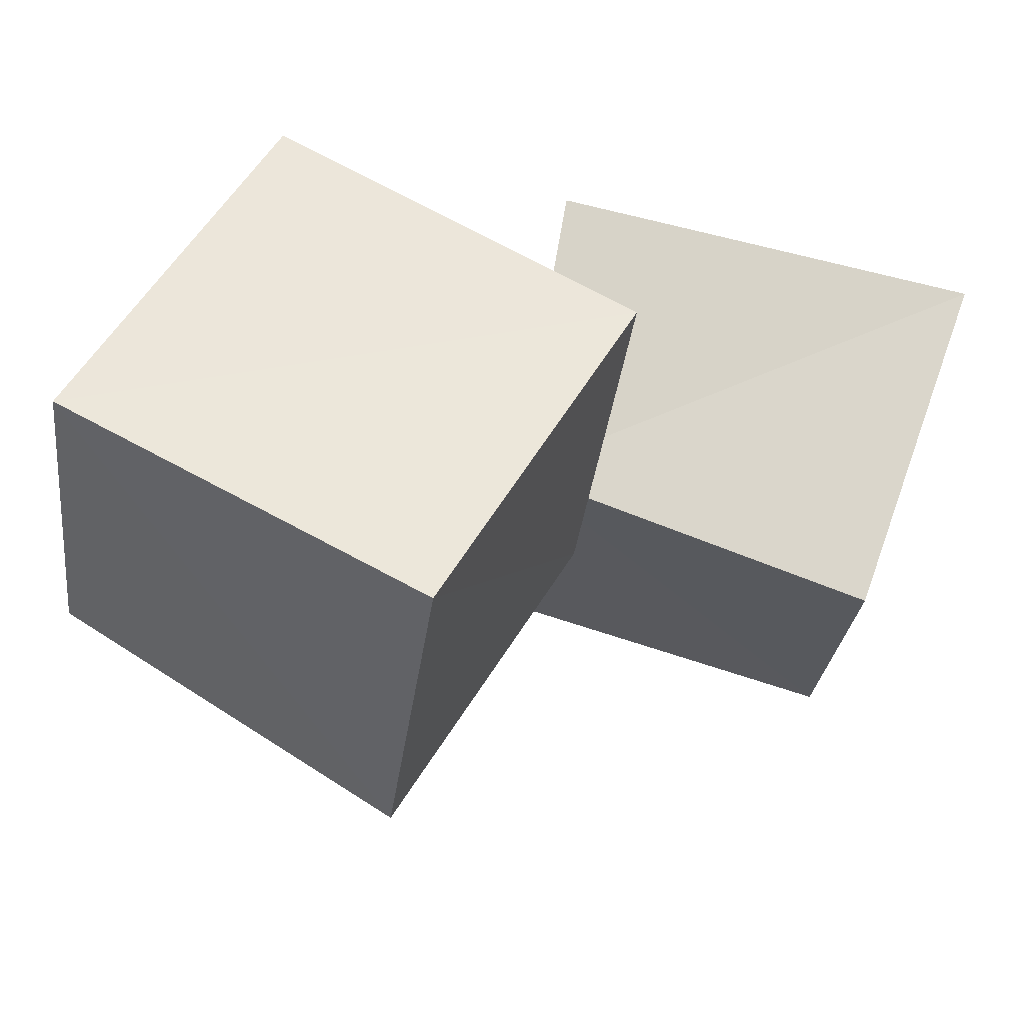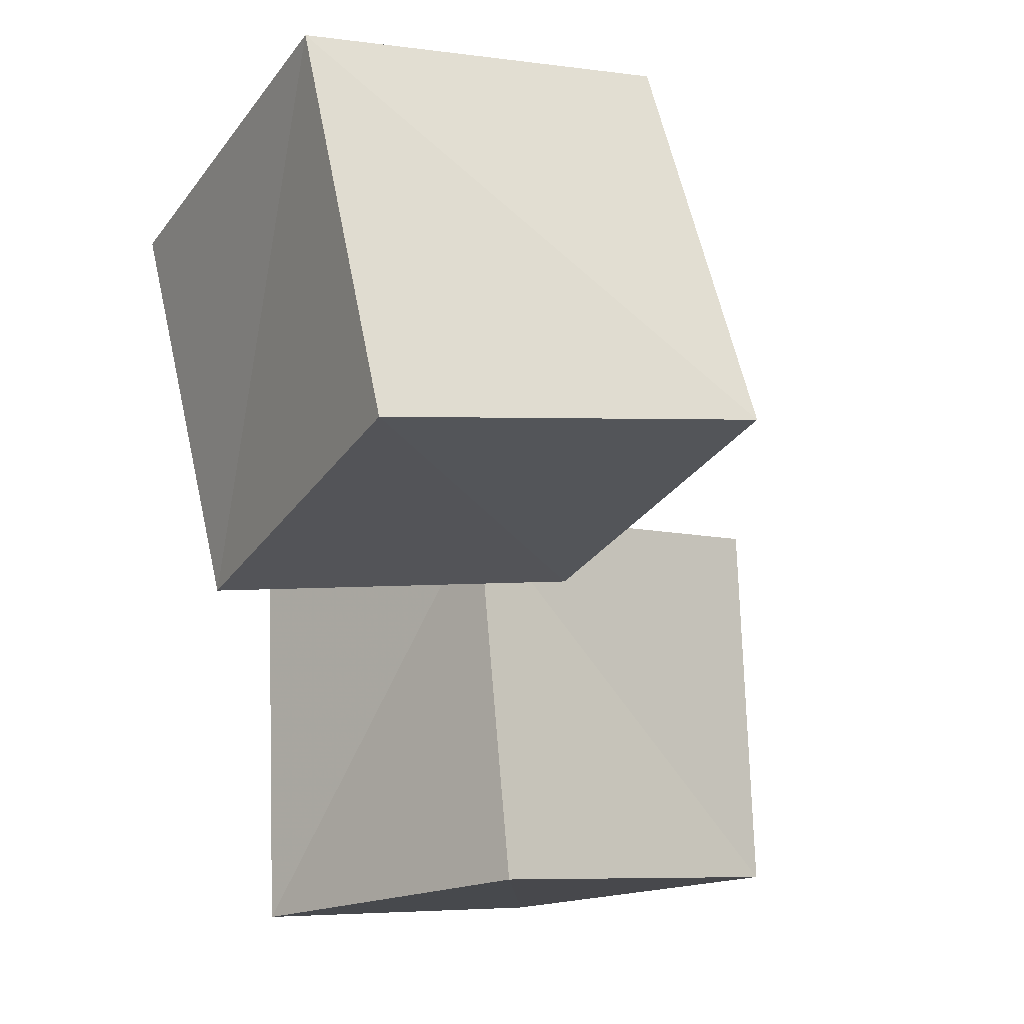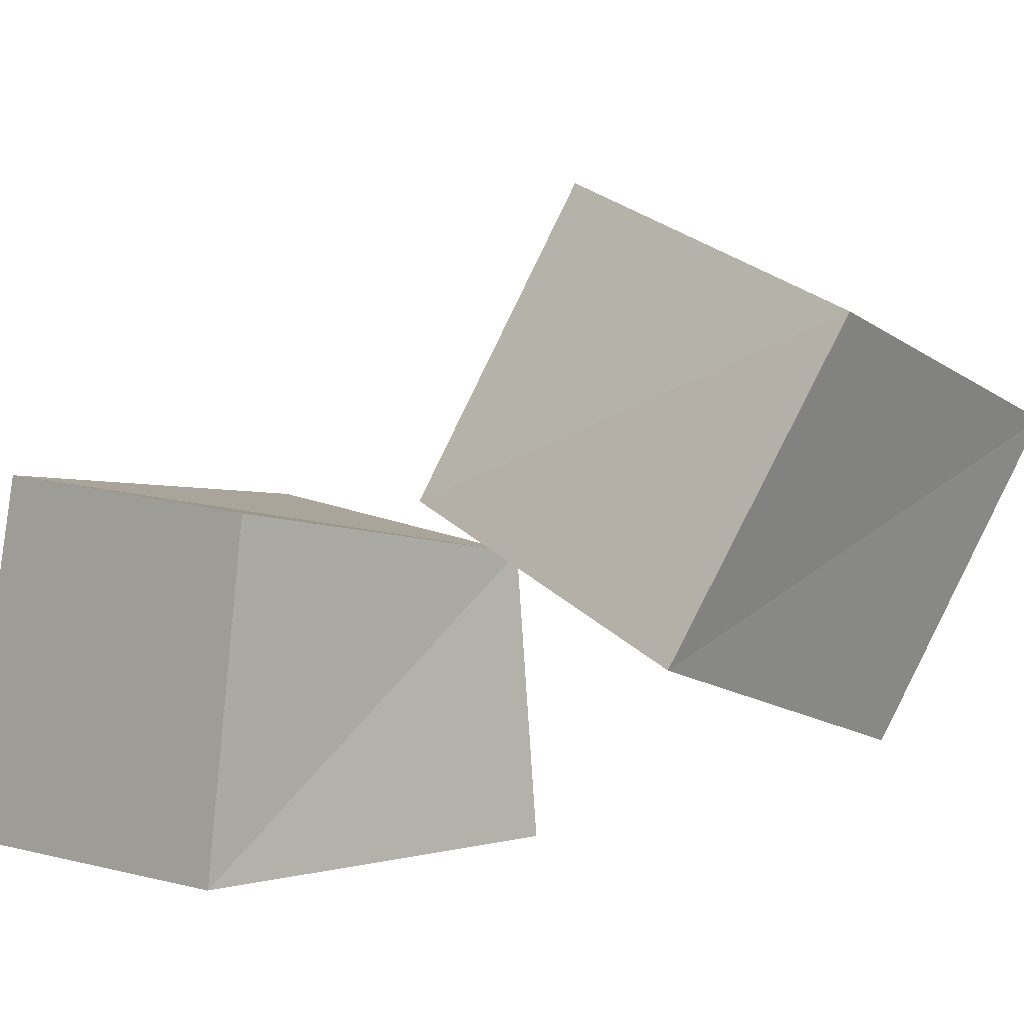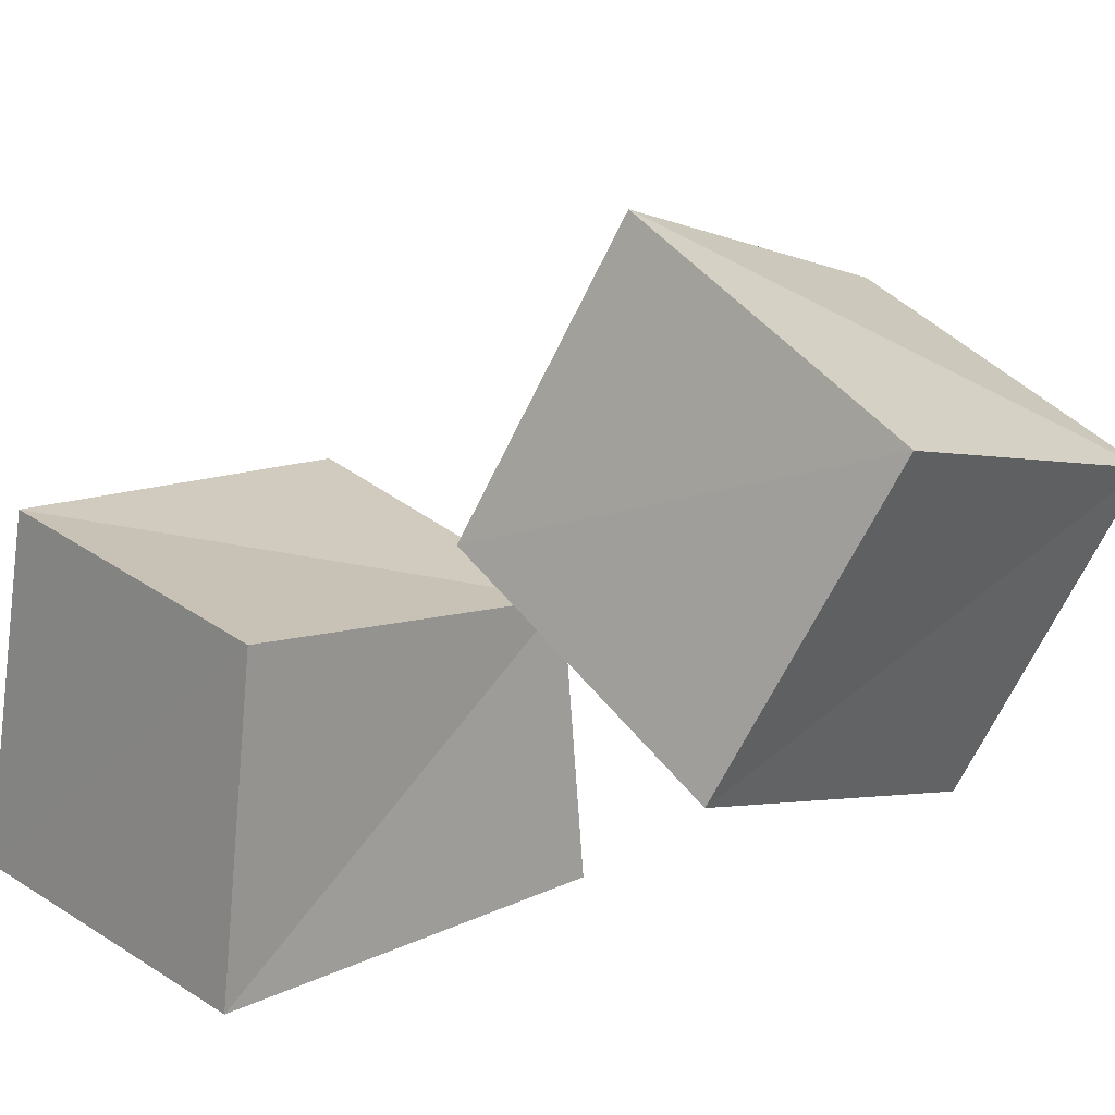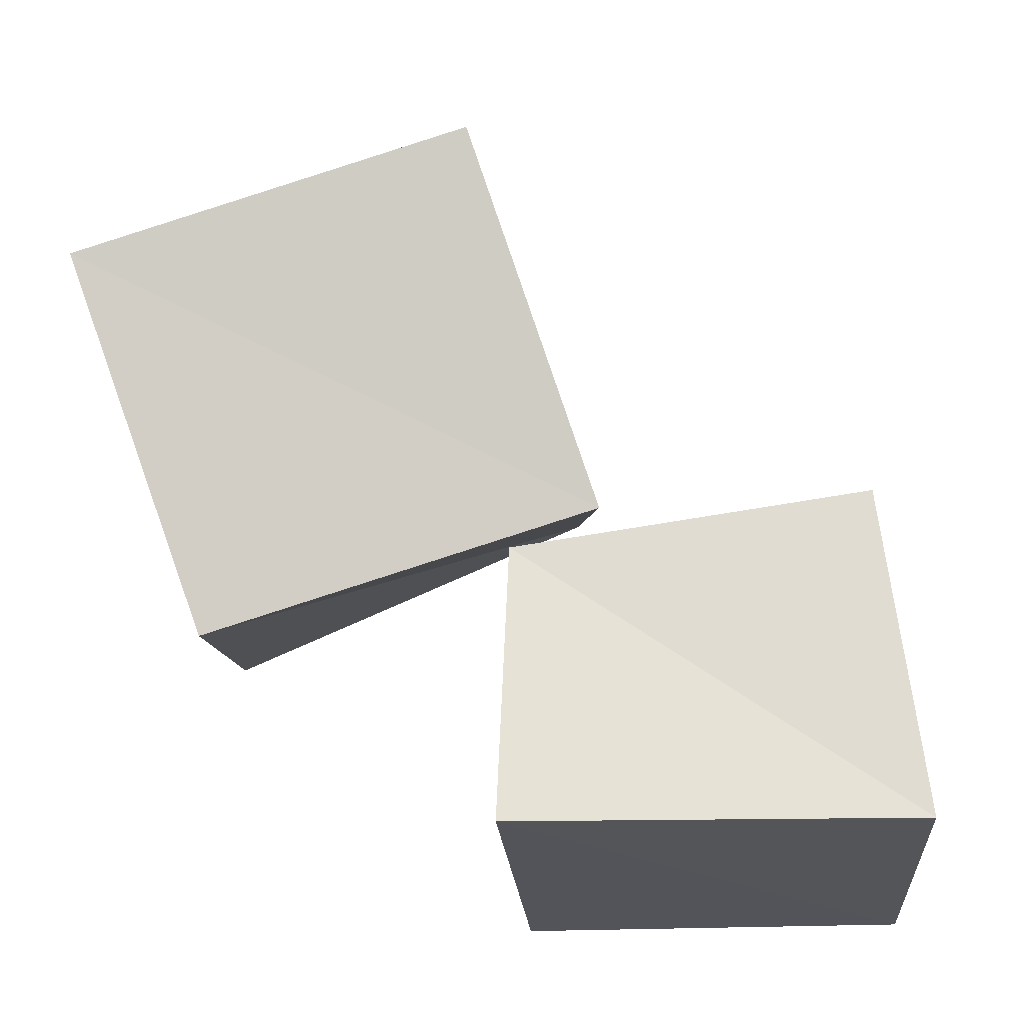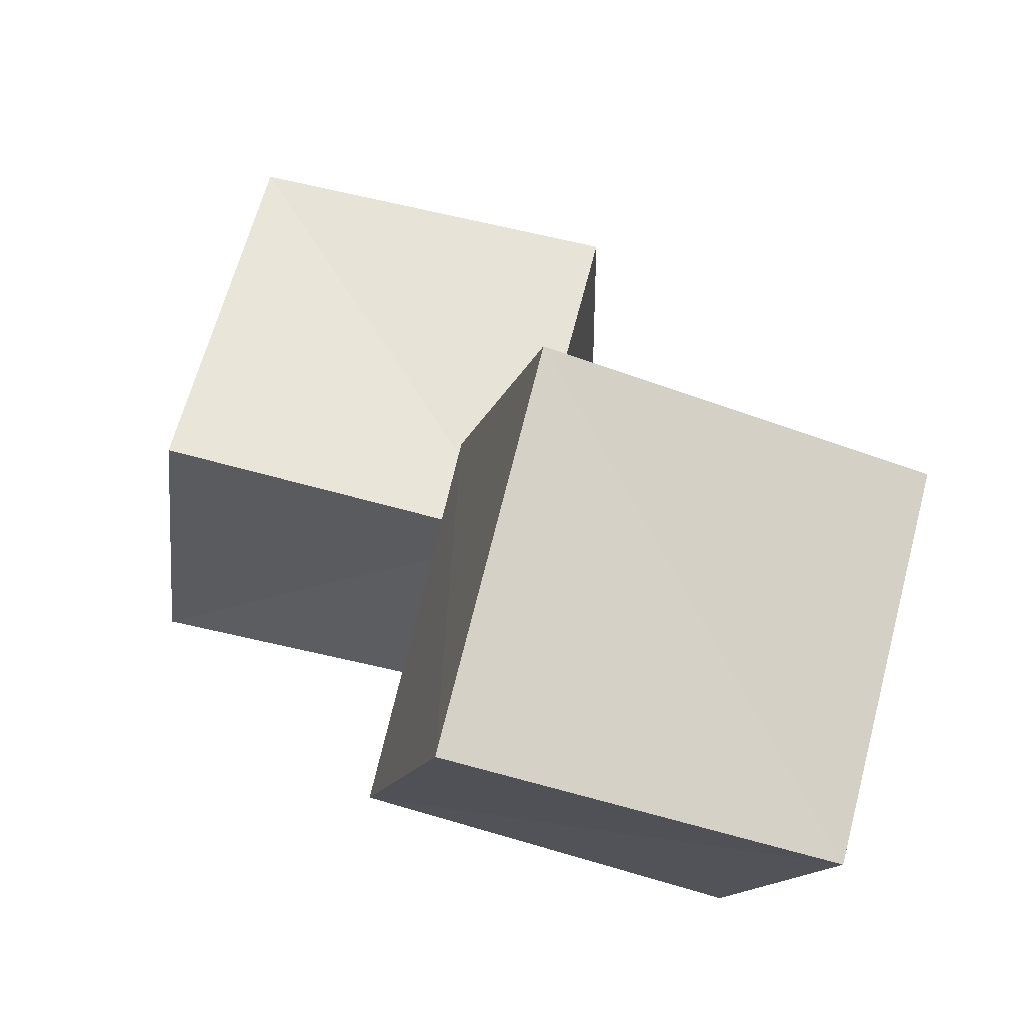
<metadata>
{"format":"obj","ext":"obj","renderer":"f3d","projection":"perspective","resolution":1024,"background":"white","views":[{"elev":74.9,"azim":-166.7,"up":"+Z"},{"elev":-7.8,"azim":131.6,"up":"+Z"},{"elev":2.4,"azim":-46.1,"up":"+Y"},{"elev":19.6,"azim":-42.5,"up":"+Y"},{"elev":-23.9,"azim":93.0,"up":"+Y"},{"elev":54.1,"azim":12.4,"up":"+Y"}]}
</metadata>
<code>
v 0.6226 0.9258 0.652
v 1.562 0.5657 0.578
v 1.543 0.2627 1.534
v 0.5778 0.5326 1.58
v 0.912 1.79 0.9618
v 1.876 1.449 0.8827
v 1.832 1.149 1.845
v 0.8623 1.416 1.917
v -0.2433 0.002286 -0.2501
v 0.8324 0.002504 -0.2621
v 0.8611 0.001417 0.8664
v -0.2665 0.002459 0.8269
v -0.1457 0.9964 -0.1494
v 0.8443 0.9205 -0.1516
v 0.8174 0.7848 0.8342
v -0.1665 0.9218 0.8435
f 1 5 6
f 1 6 2
f 1 8 5
f 3 1 2
f 3 2 7
f 4 1 3
f 4 3 7
f 4 7 8
f 4 8 1
f 5 7 6
f 5 8 7
f 7 2 6
f 9 13 14
f 9 14 10
f 9 16 13
f 11 9 10
f 11 10 15
f 12 9 11
f 12 11 15
f 12 15 16
f 12 16 9
f 13 15 14
f 13 16 15
f 15 10 14

</code>
